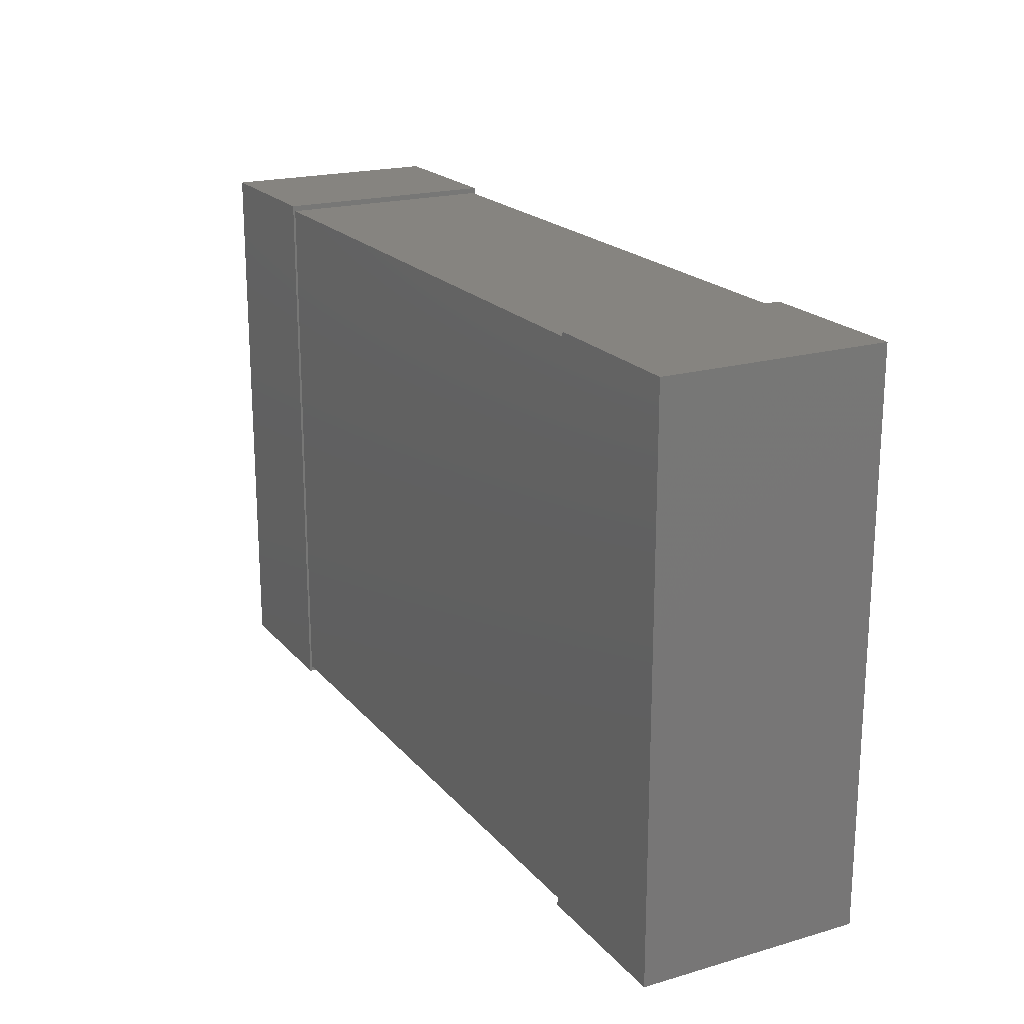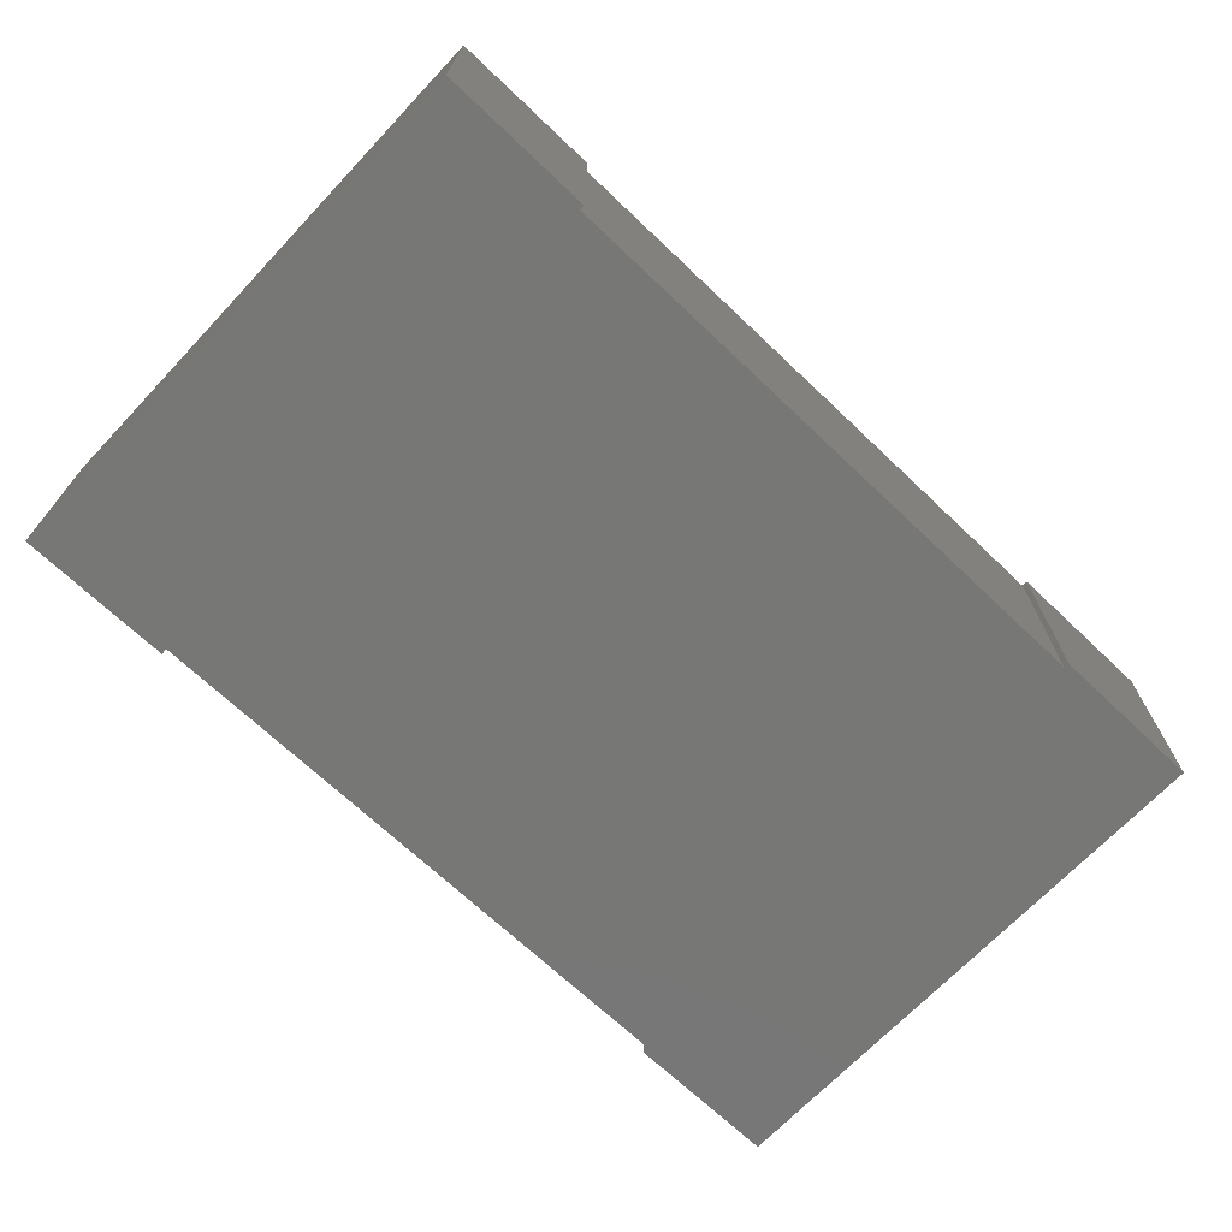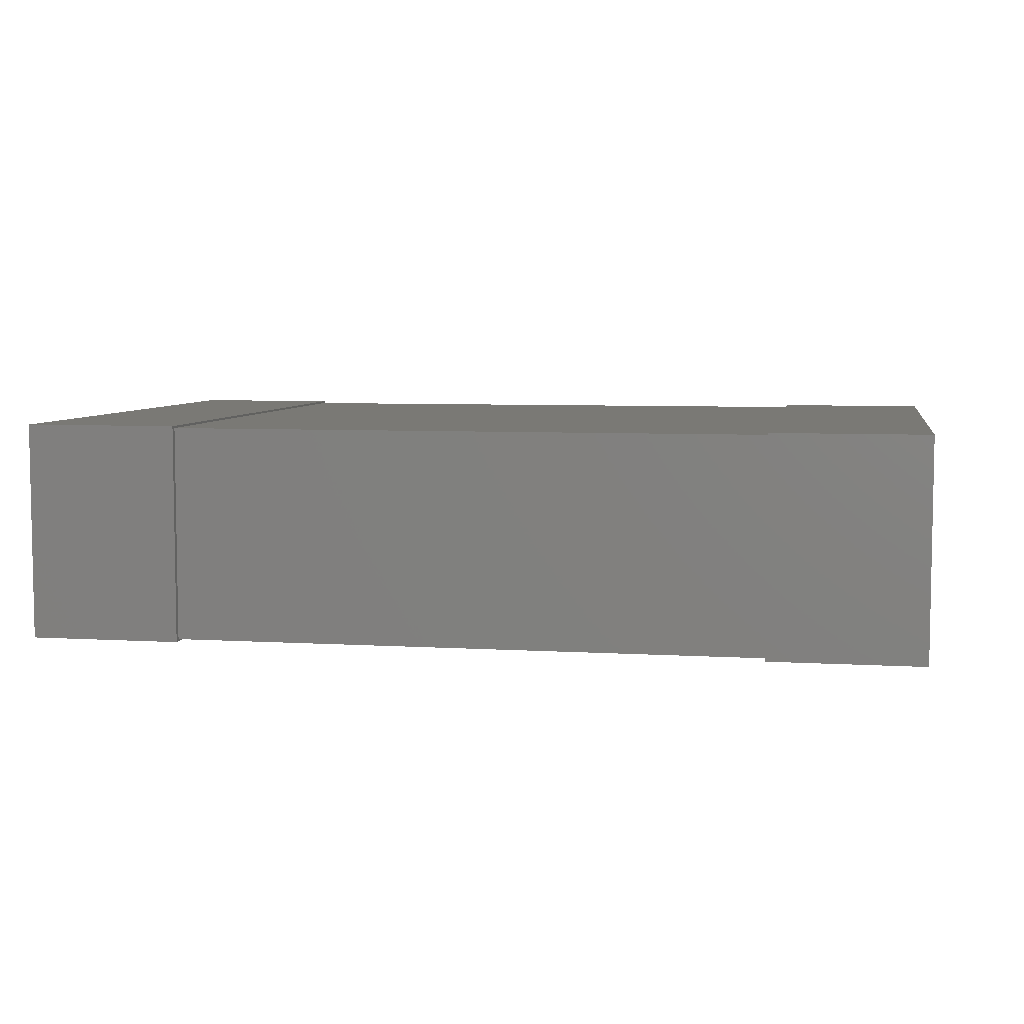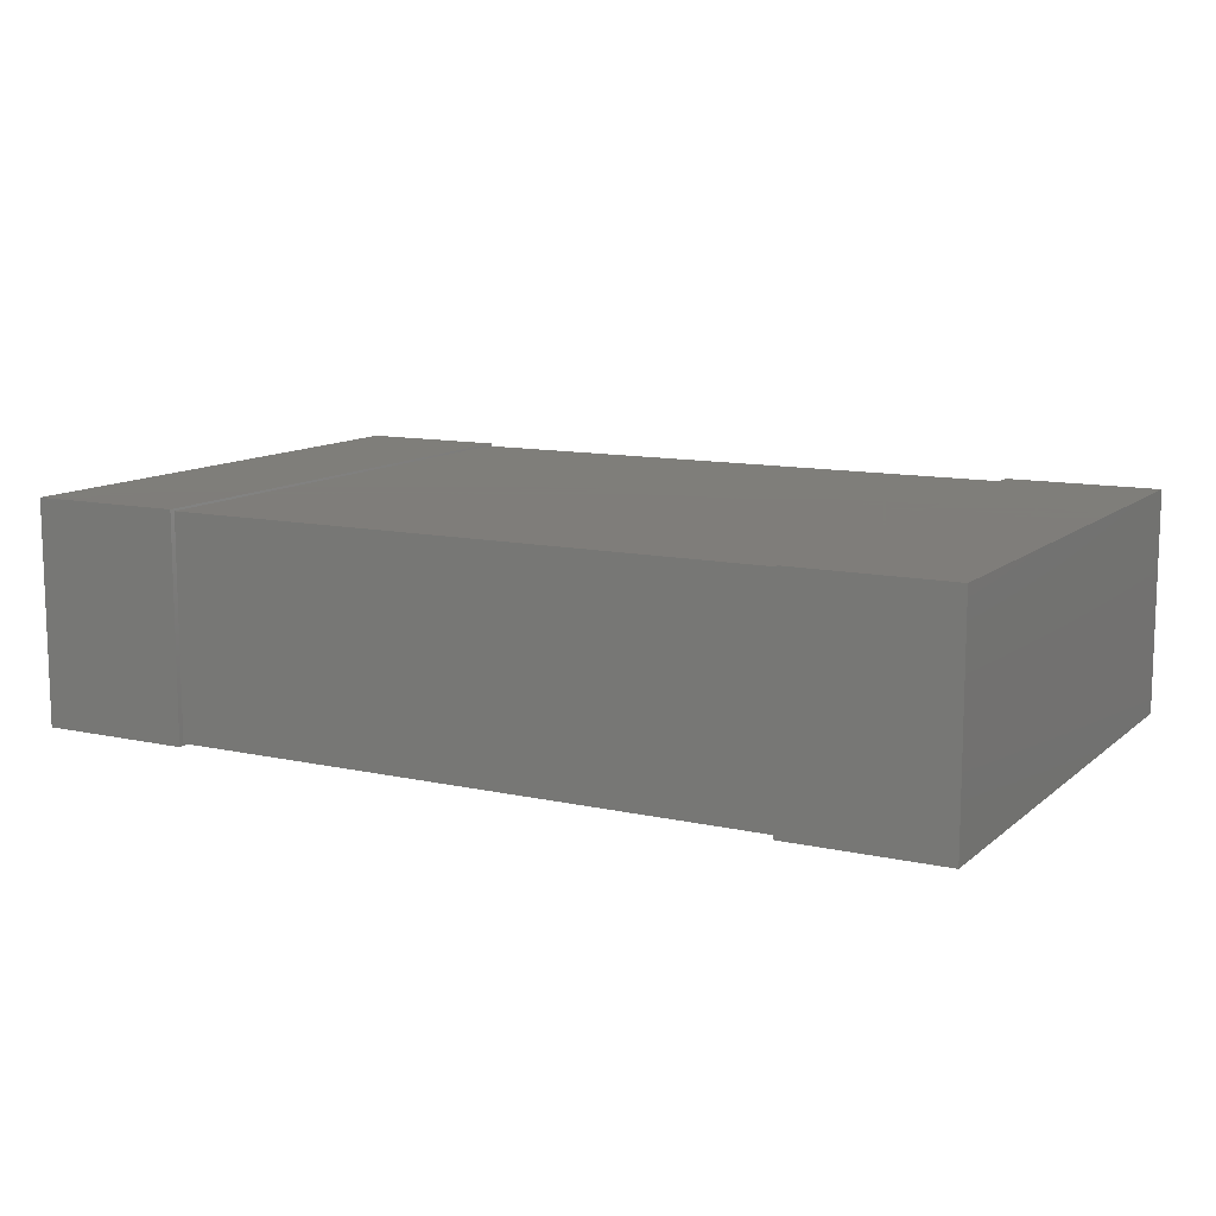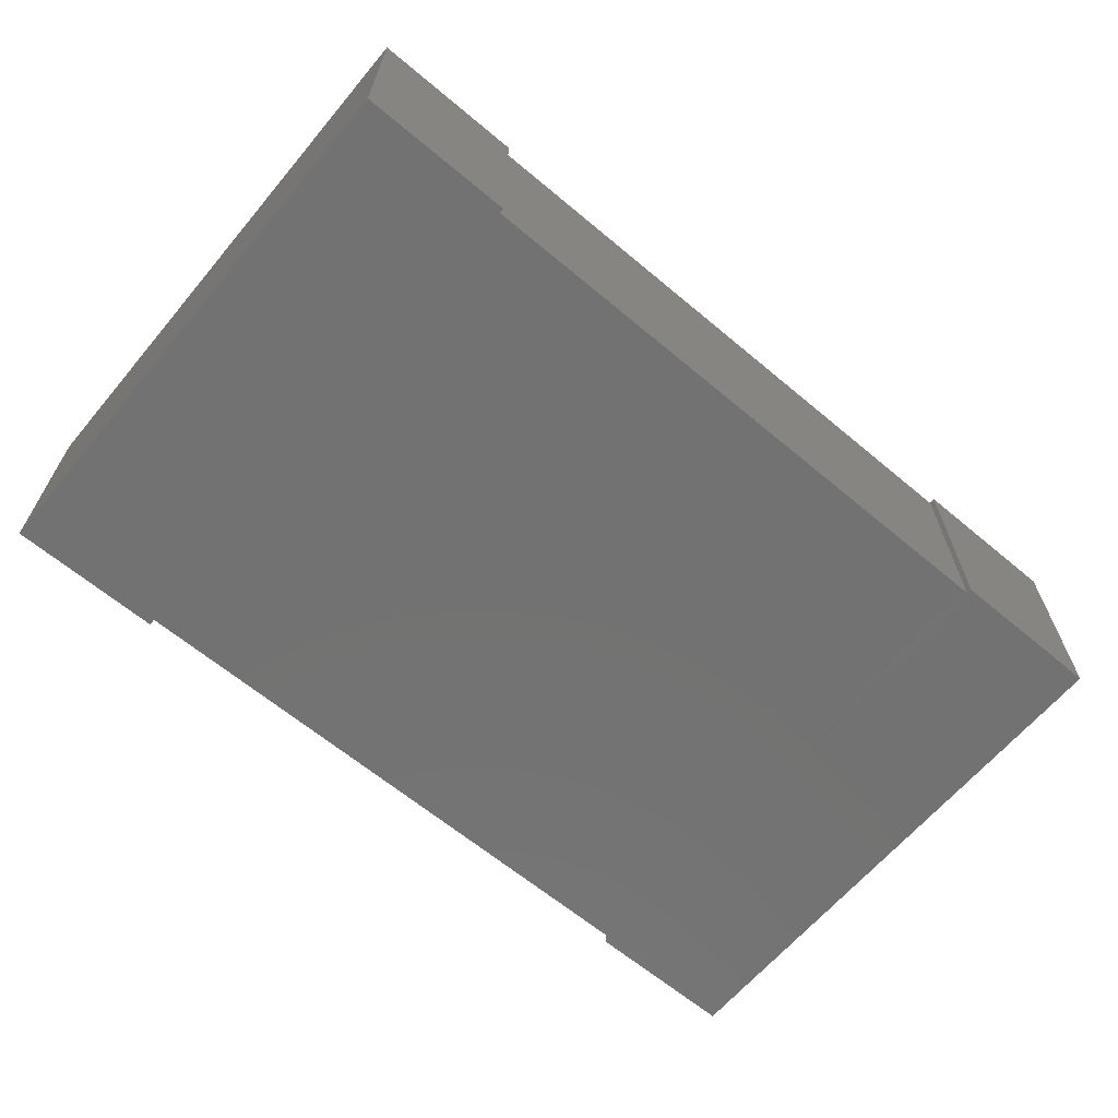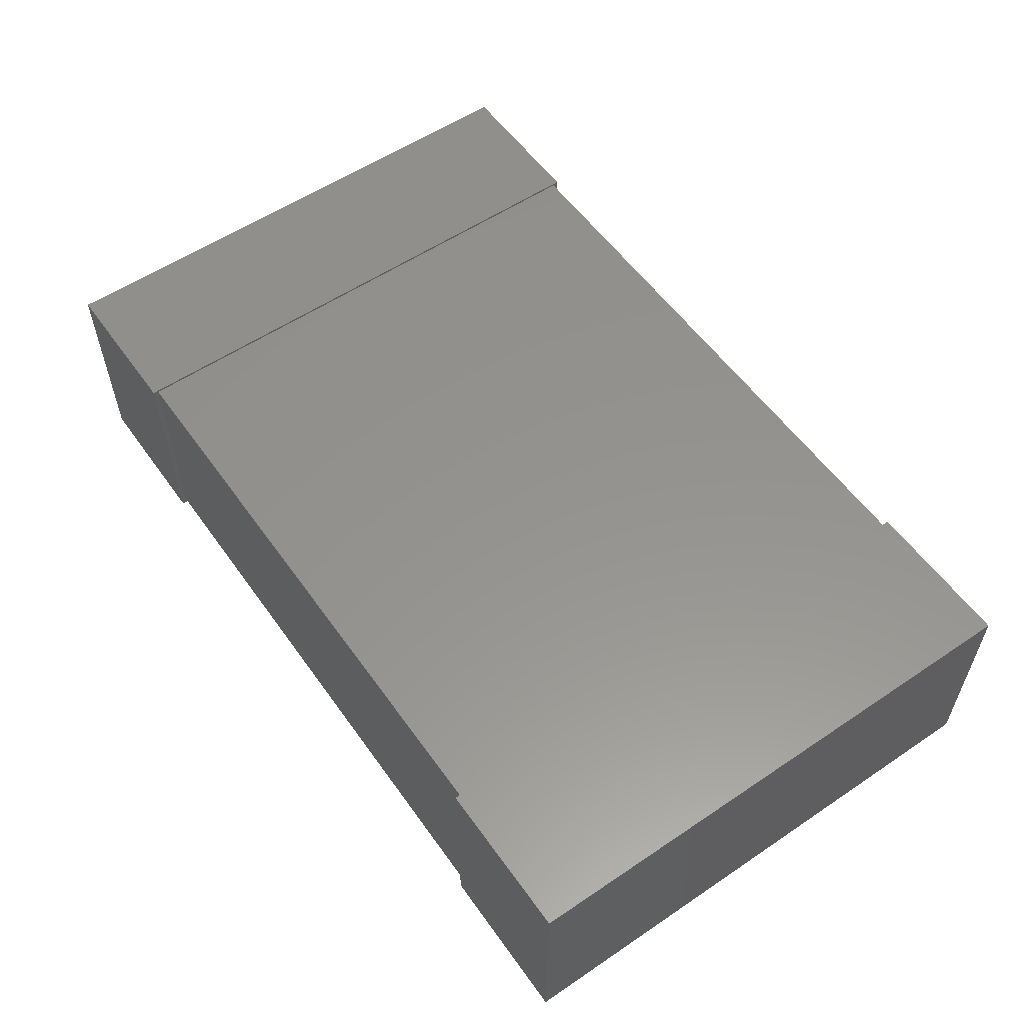
<metadata>
{"format":"stl","ext":"stl","renderer":"f3d","projection":"perspective","resolution":1024,"background":"white","views":[{"elev":20.0,"azim":-118.0,"up":"+Y"},{"elev":-69.5,"azim":136.5,"up":"+Z"},{"elev":6.1,"azim":-169.7,"up":"+Z"},{"elev":11.3,"azim":28.5,"up":"+Z"},{"elev":-64.4,"azim":-40.1,"up":"+Z"},{"elev":56.6,"azim":-125.1,"up":"+Z"}]}
</metadata>
<code>
# stl→obj: 24 verts, 36 faces
v -1.025 0.625 0.5
v -1.025 0.625 0
v -1.025 -0.625 0.5
v -1.025 -0.625 0
v -0.675 -0.625 0.5
v -0.675 0.625 0
v -0.675 0.625 0.5
v -0.675 -0.625 0
v 0.675 0.625 0.5
v 0.675 0.625 0
v 0.675 -0.625 0.5
v 0.675 -0.625 0
v 1.025 -0.625 0.5
v 1.025 0.625 0
v 1.025 0.625 0.5
v 1.025 -0.625 0
v -0.675 0.6125 0.495
v -0.675 0.6125 0.005
v -0.675 -0.6125 0.495
v -0.675 -0.6125 0.005
v 0.675 -0.6125 0.495
v 0.675 0.6125 0.005
v 0.675 0.6125 0.495
v 0.675 -0.6125 0.005
f 1 2 3
f 2 4 3
f 5 6 7
f 5 8 6
f 4 8 3
f 3 8 5
f 1 6 2
f 7 6 1
f 4 2 6
f 8 4 6
f 7 1 3
f 7 3 5
f 9 10 11
f 10 12 11
f 13 14 15
f 13 16 14
f 12 16 13
f 11 12 13
f 15 14 10
f 15 10 9
f 12 10 14
f 16 12 14
f 15 9 11
f 15 11 13
f 17 18 19
f 18 20 19
f 21 22 23
f 21 24 22
f 20 24 21
f 19 20 21
f 23 22 18
f 23 18 17
f 20 18 22
f 24 20 22
f 23 17 19
f 23 19 21

</code>
